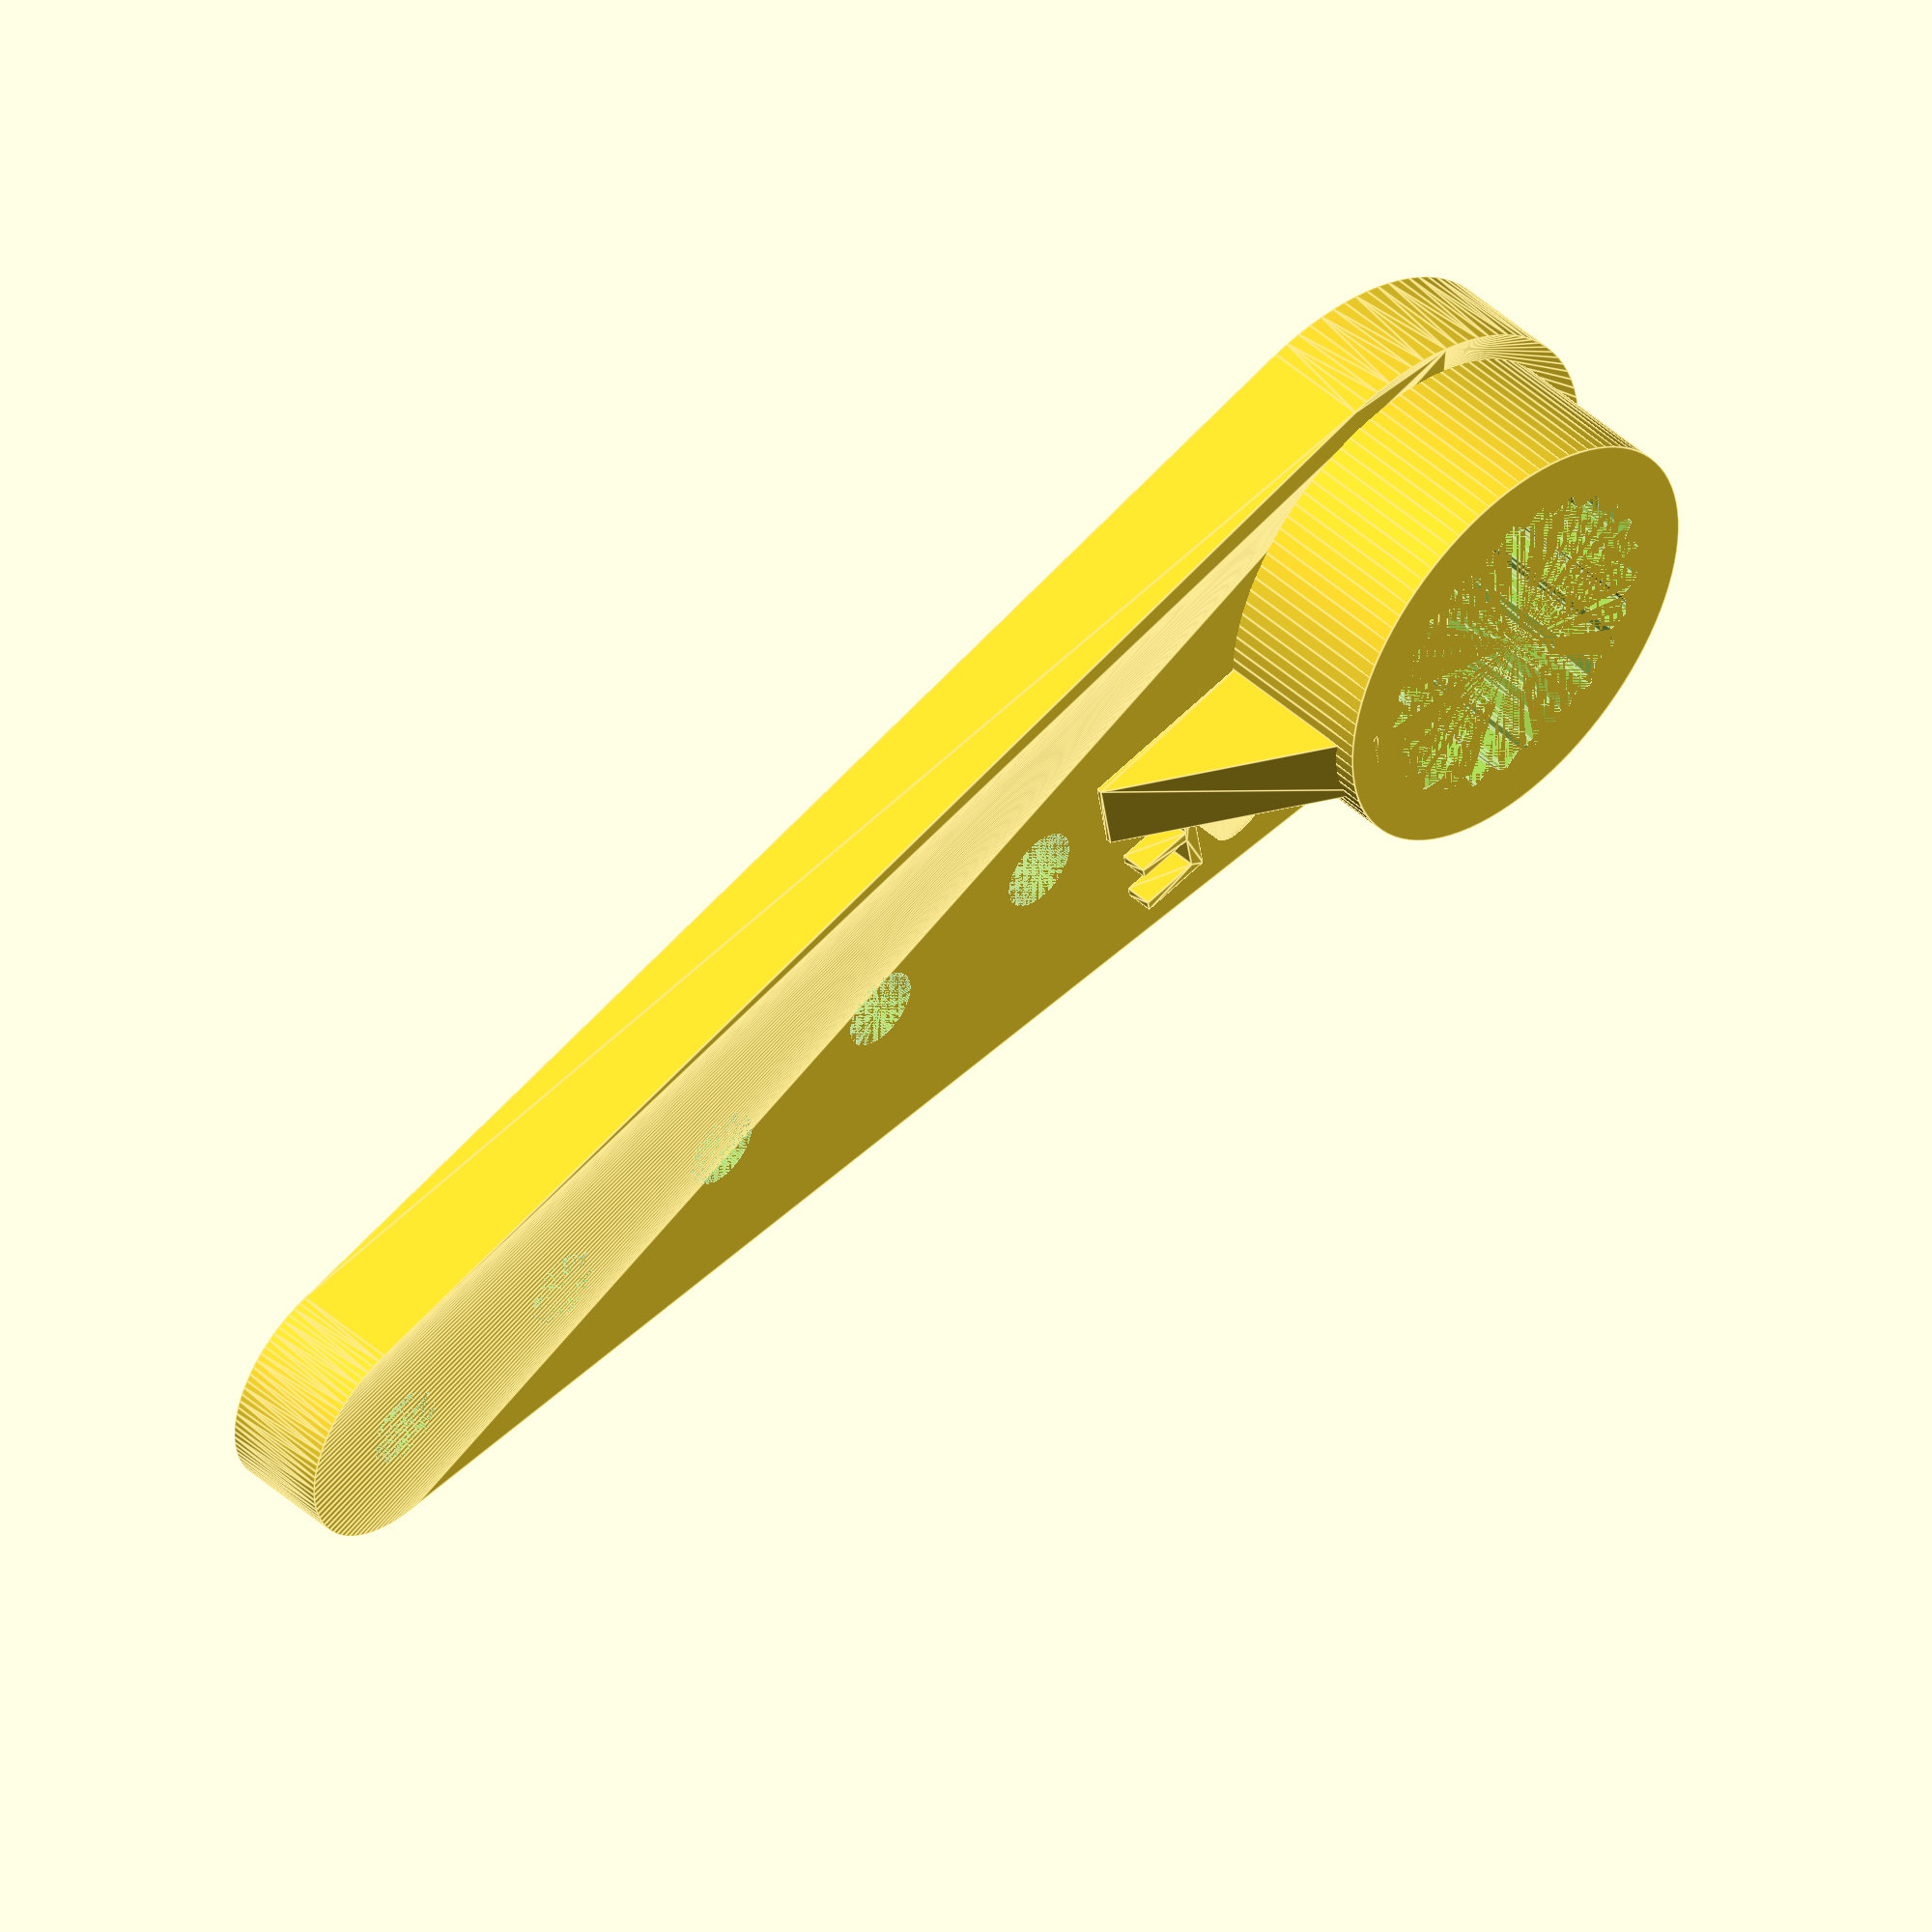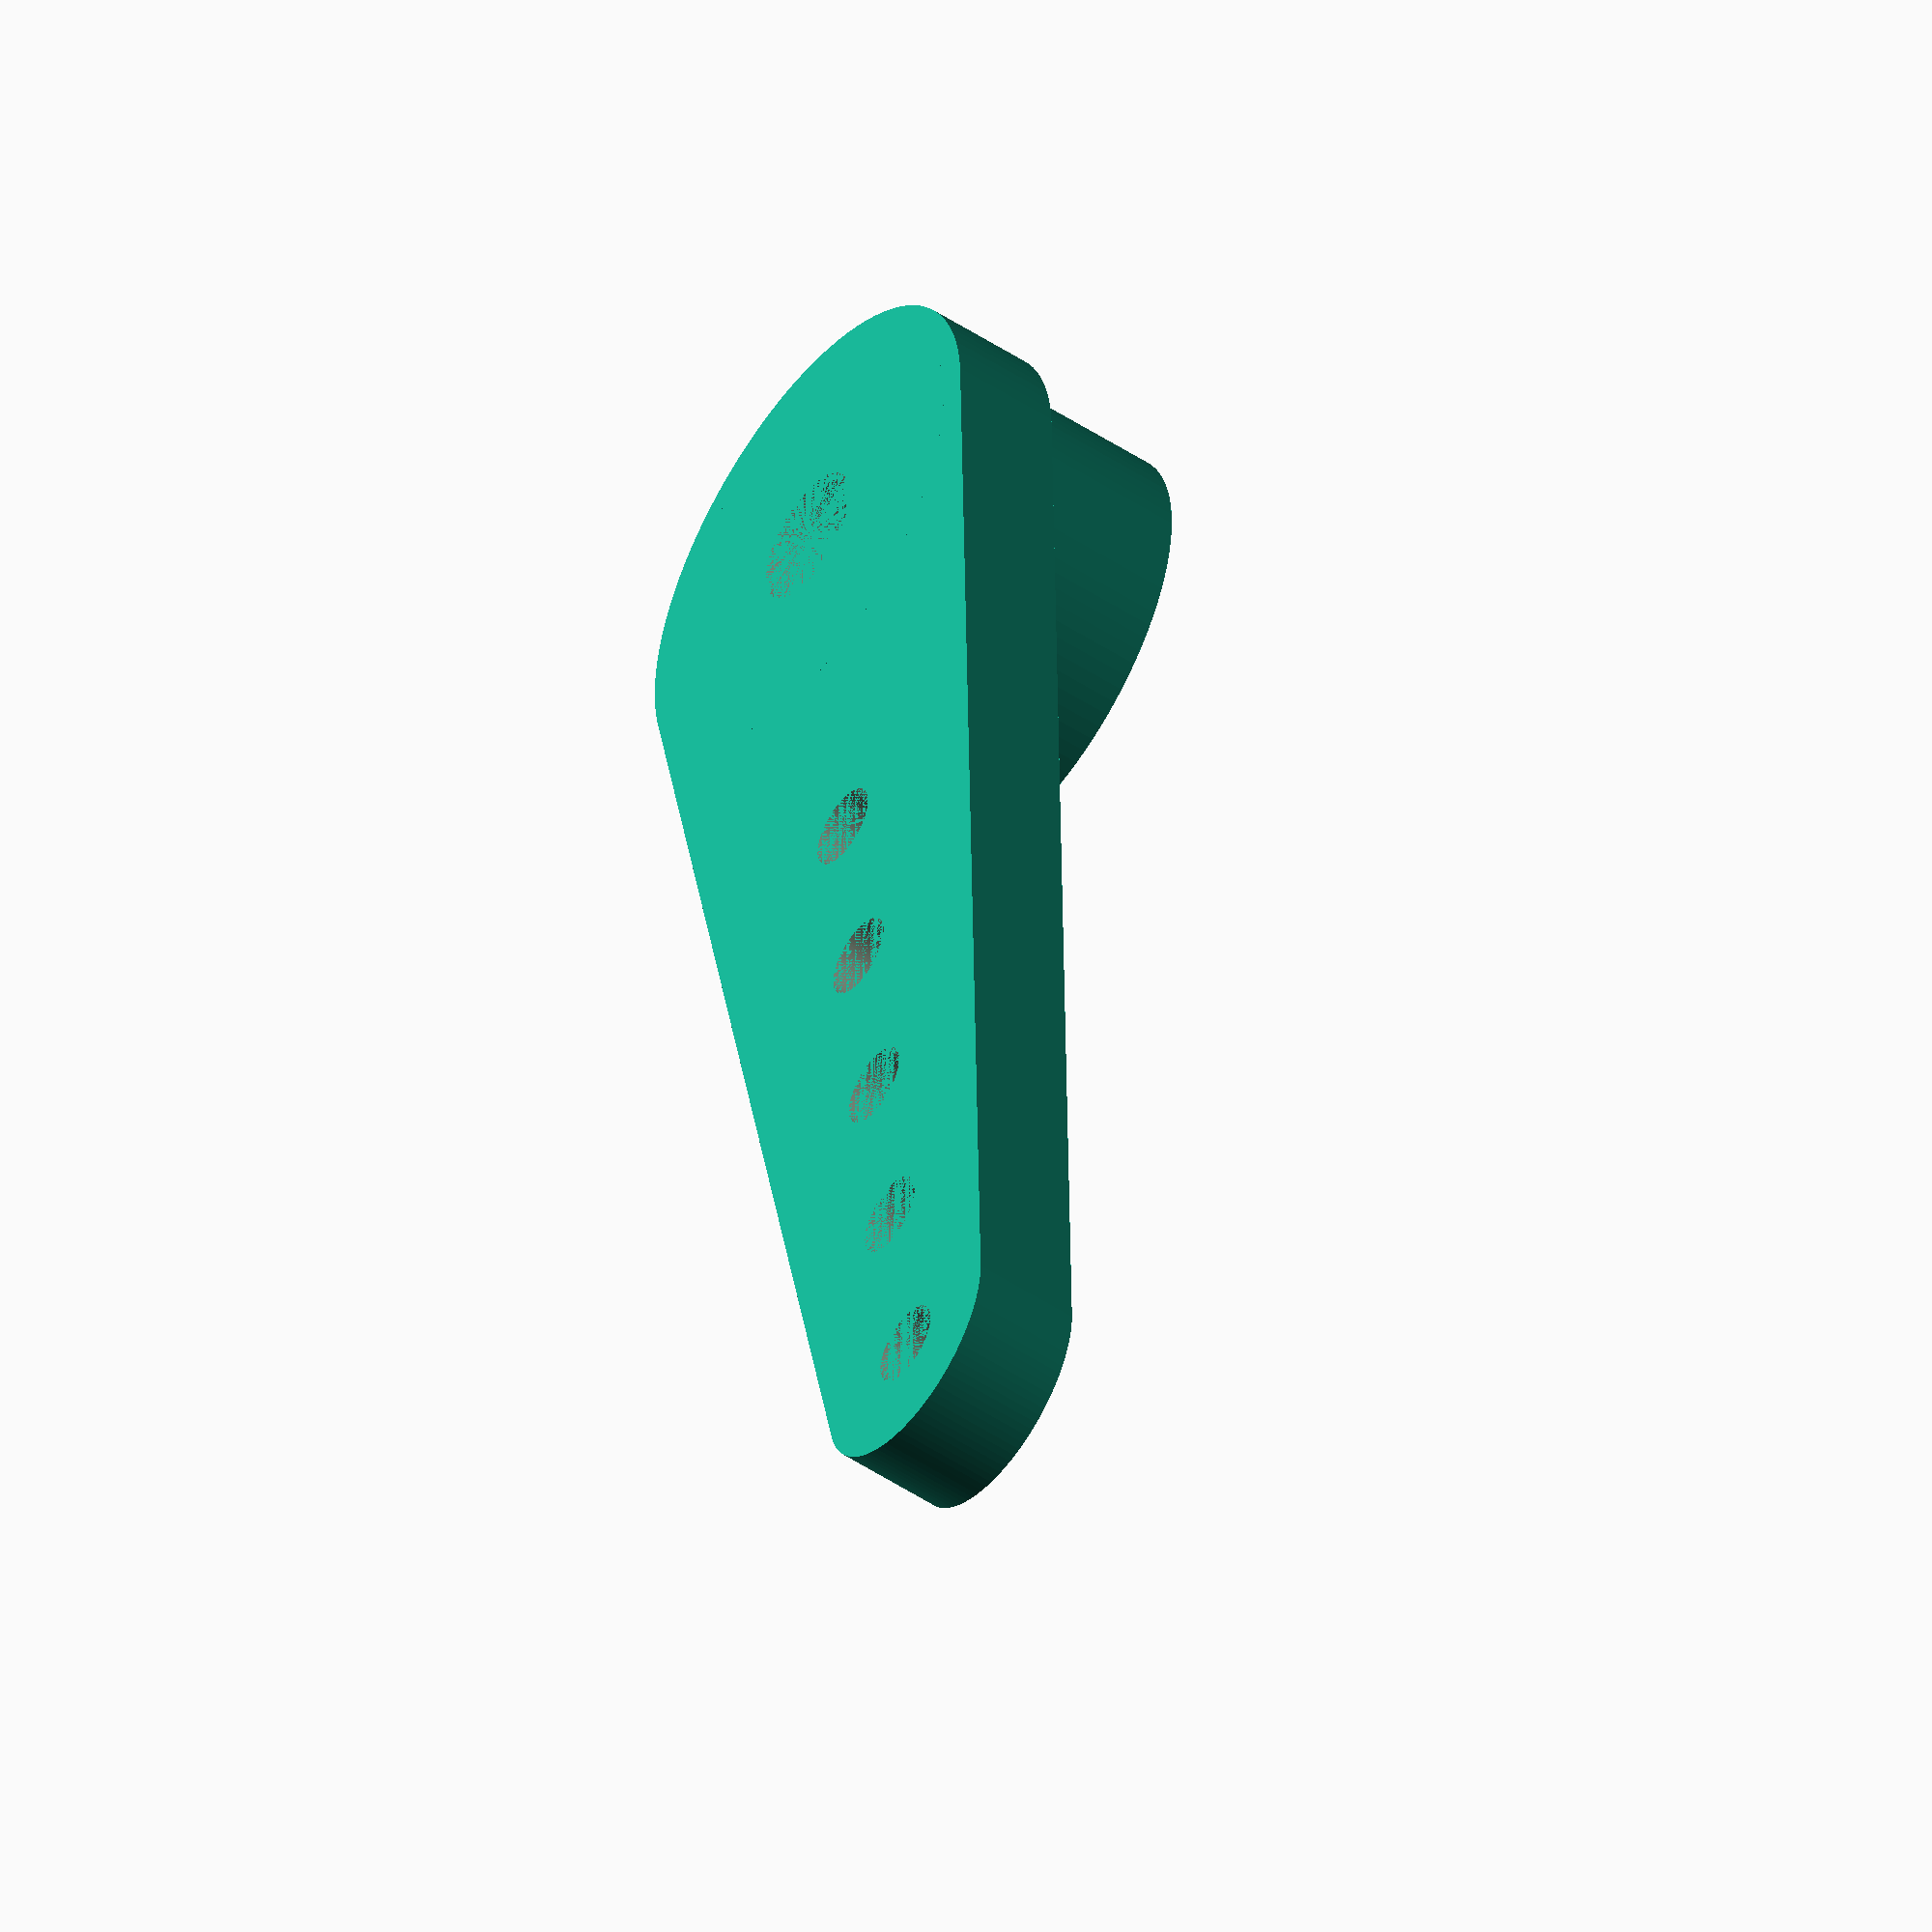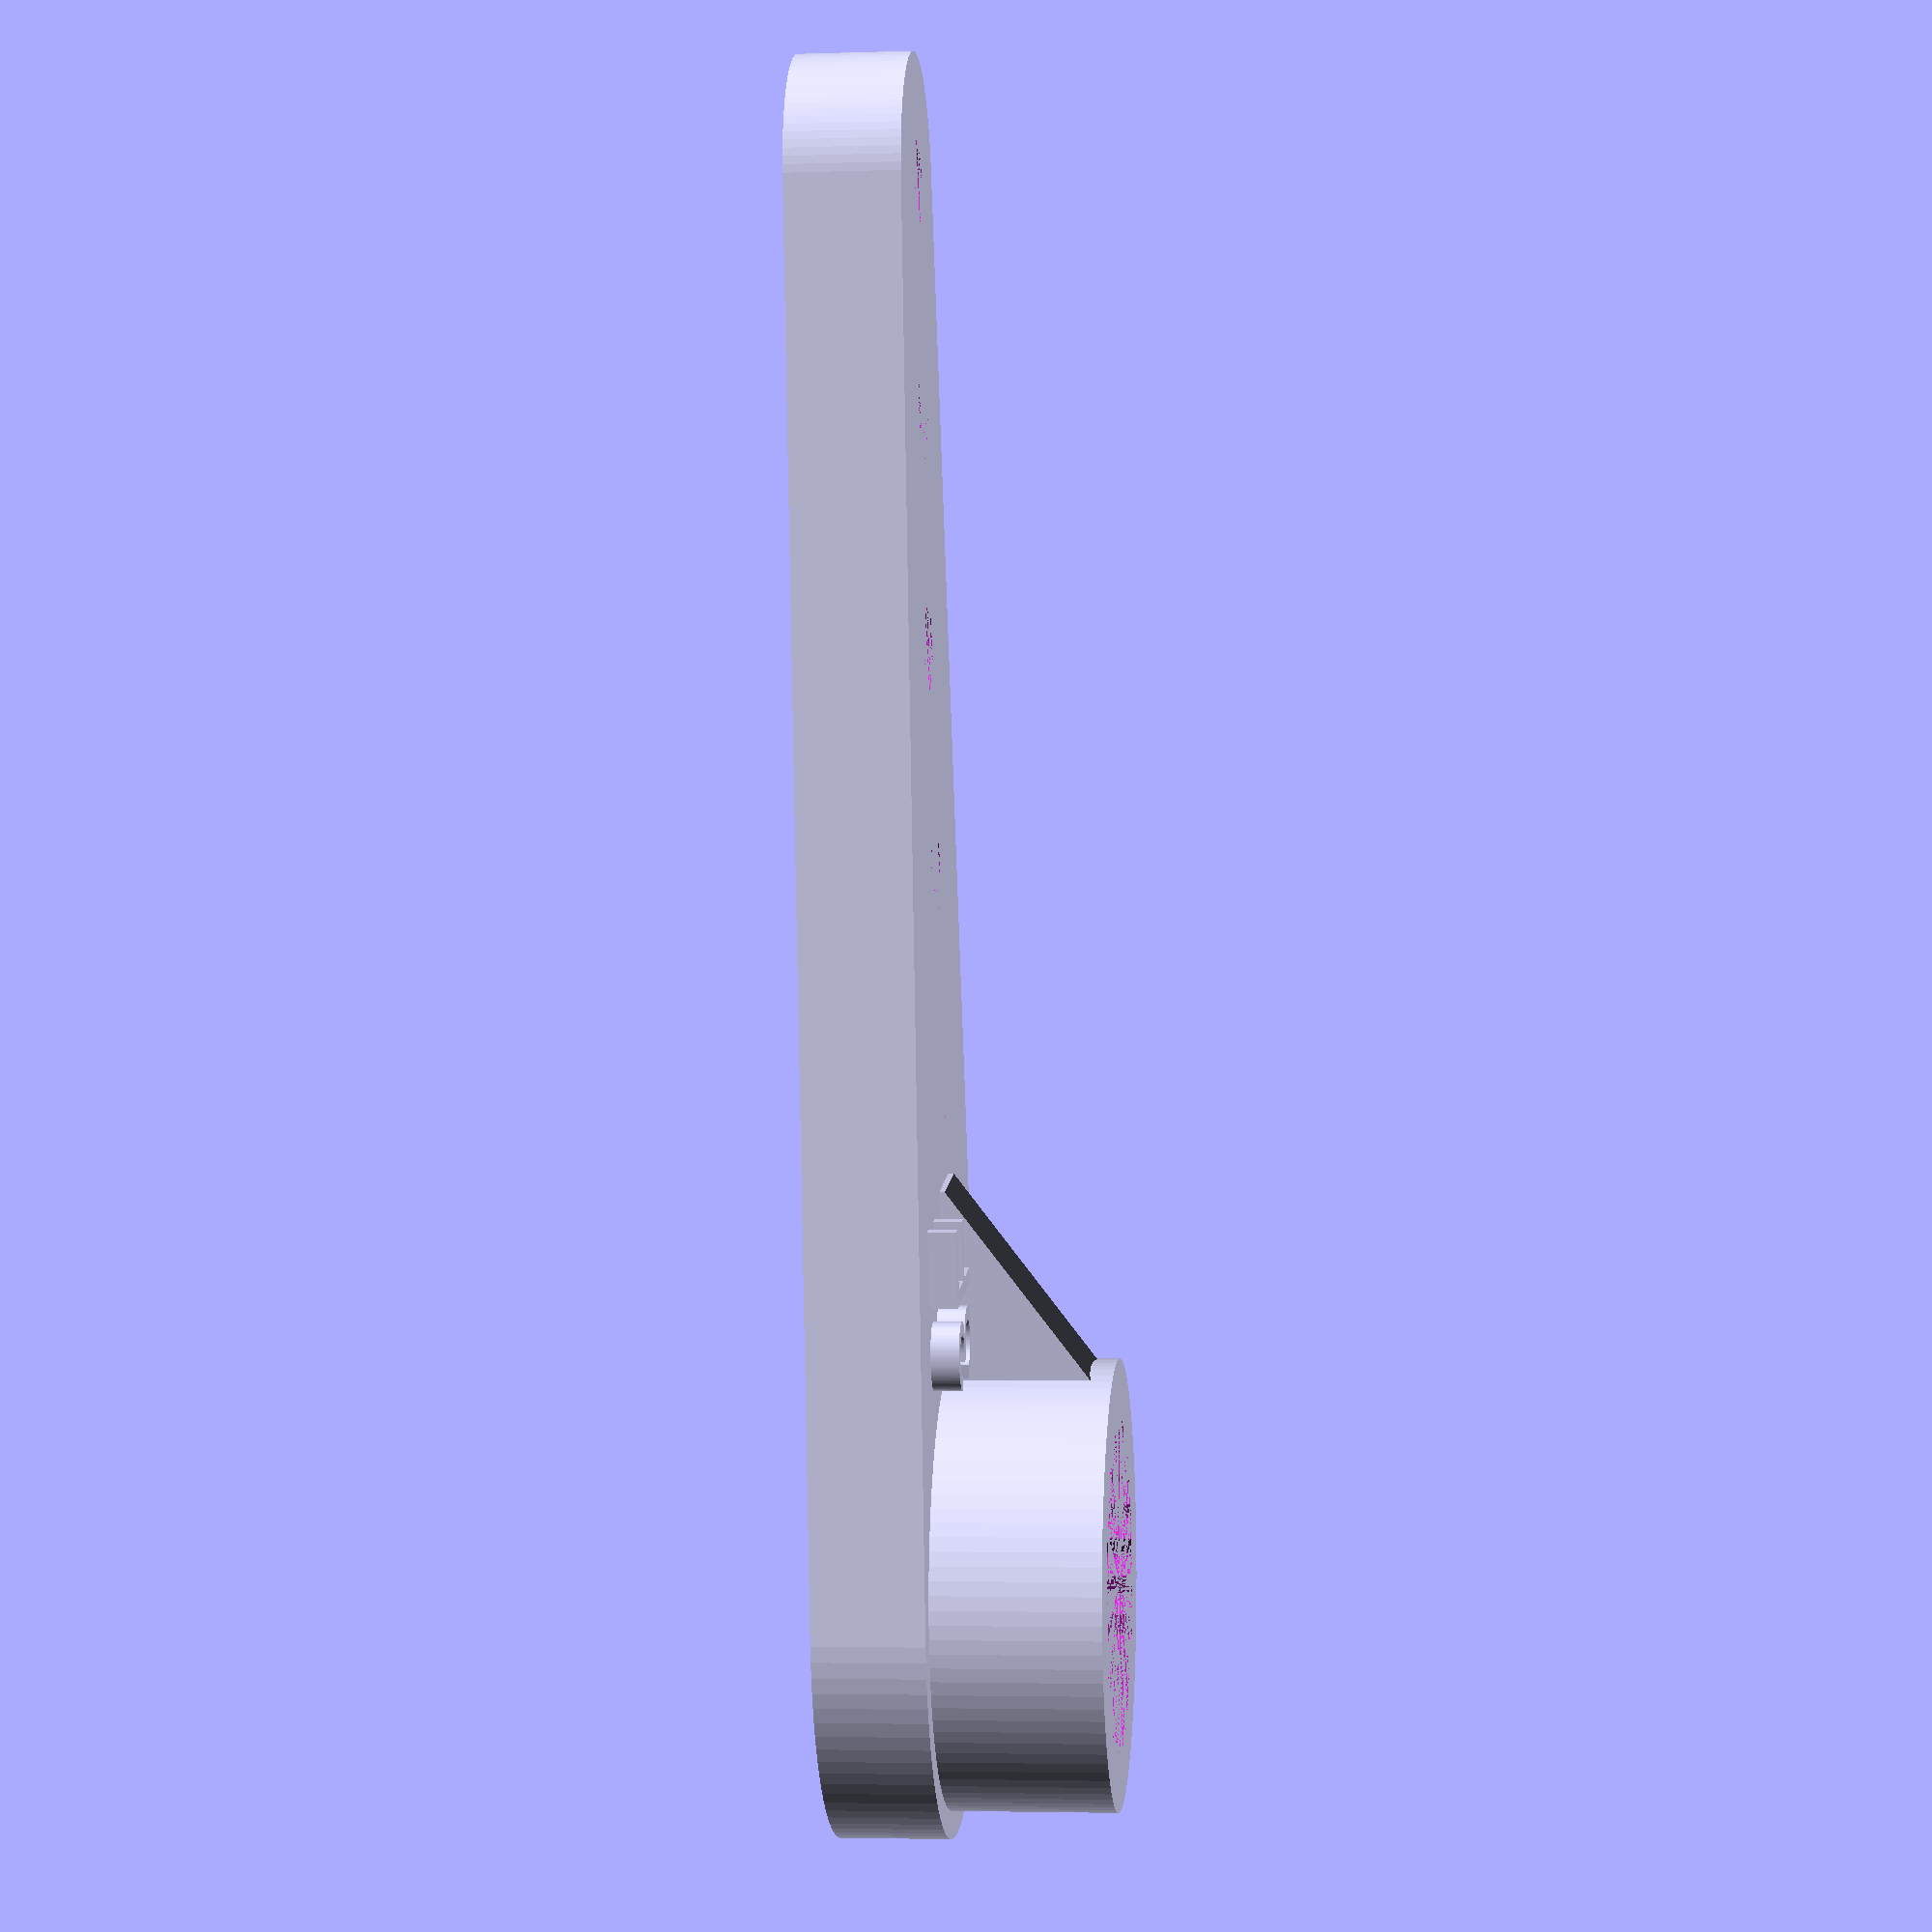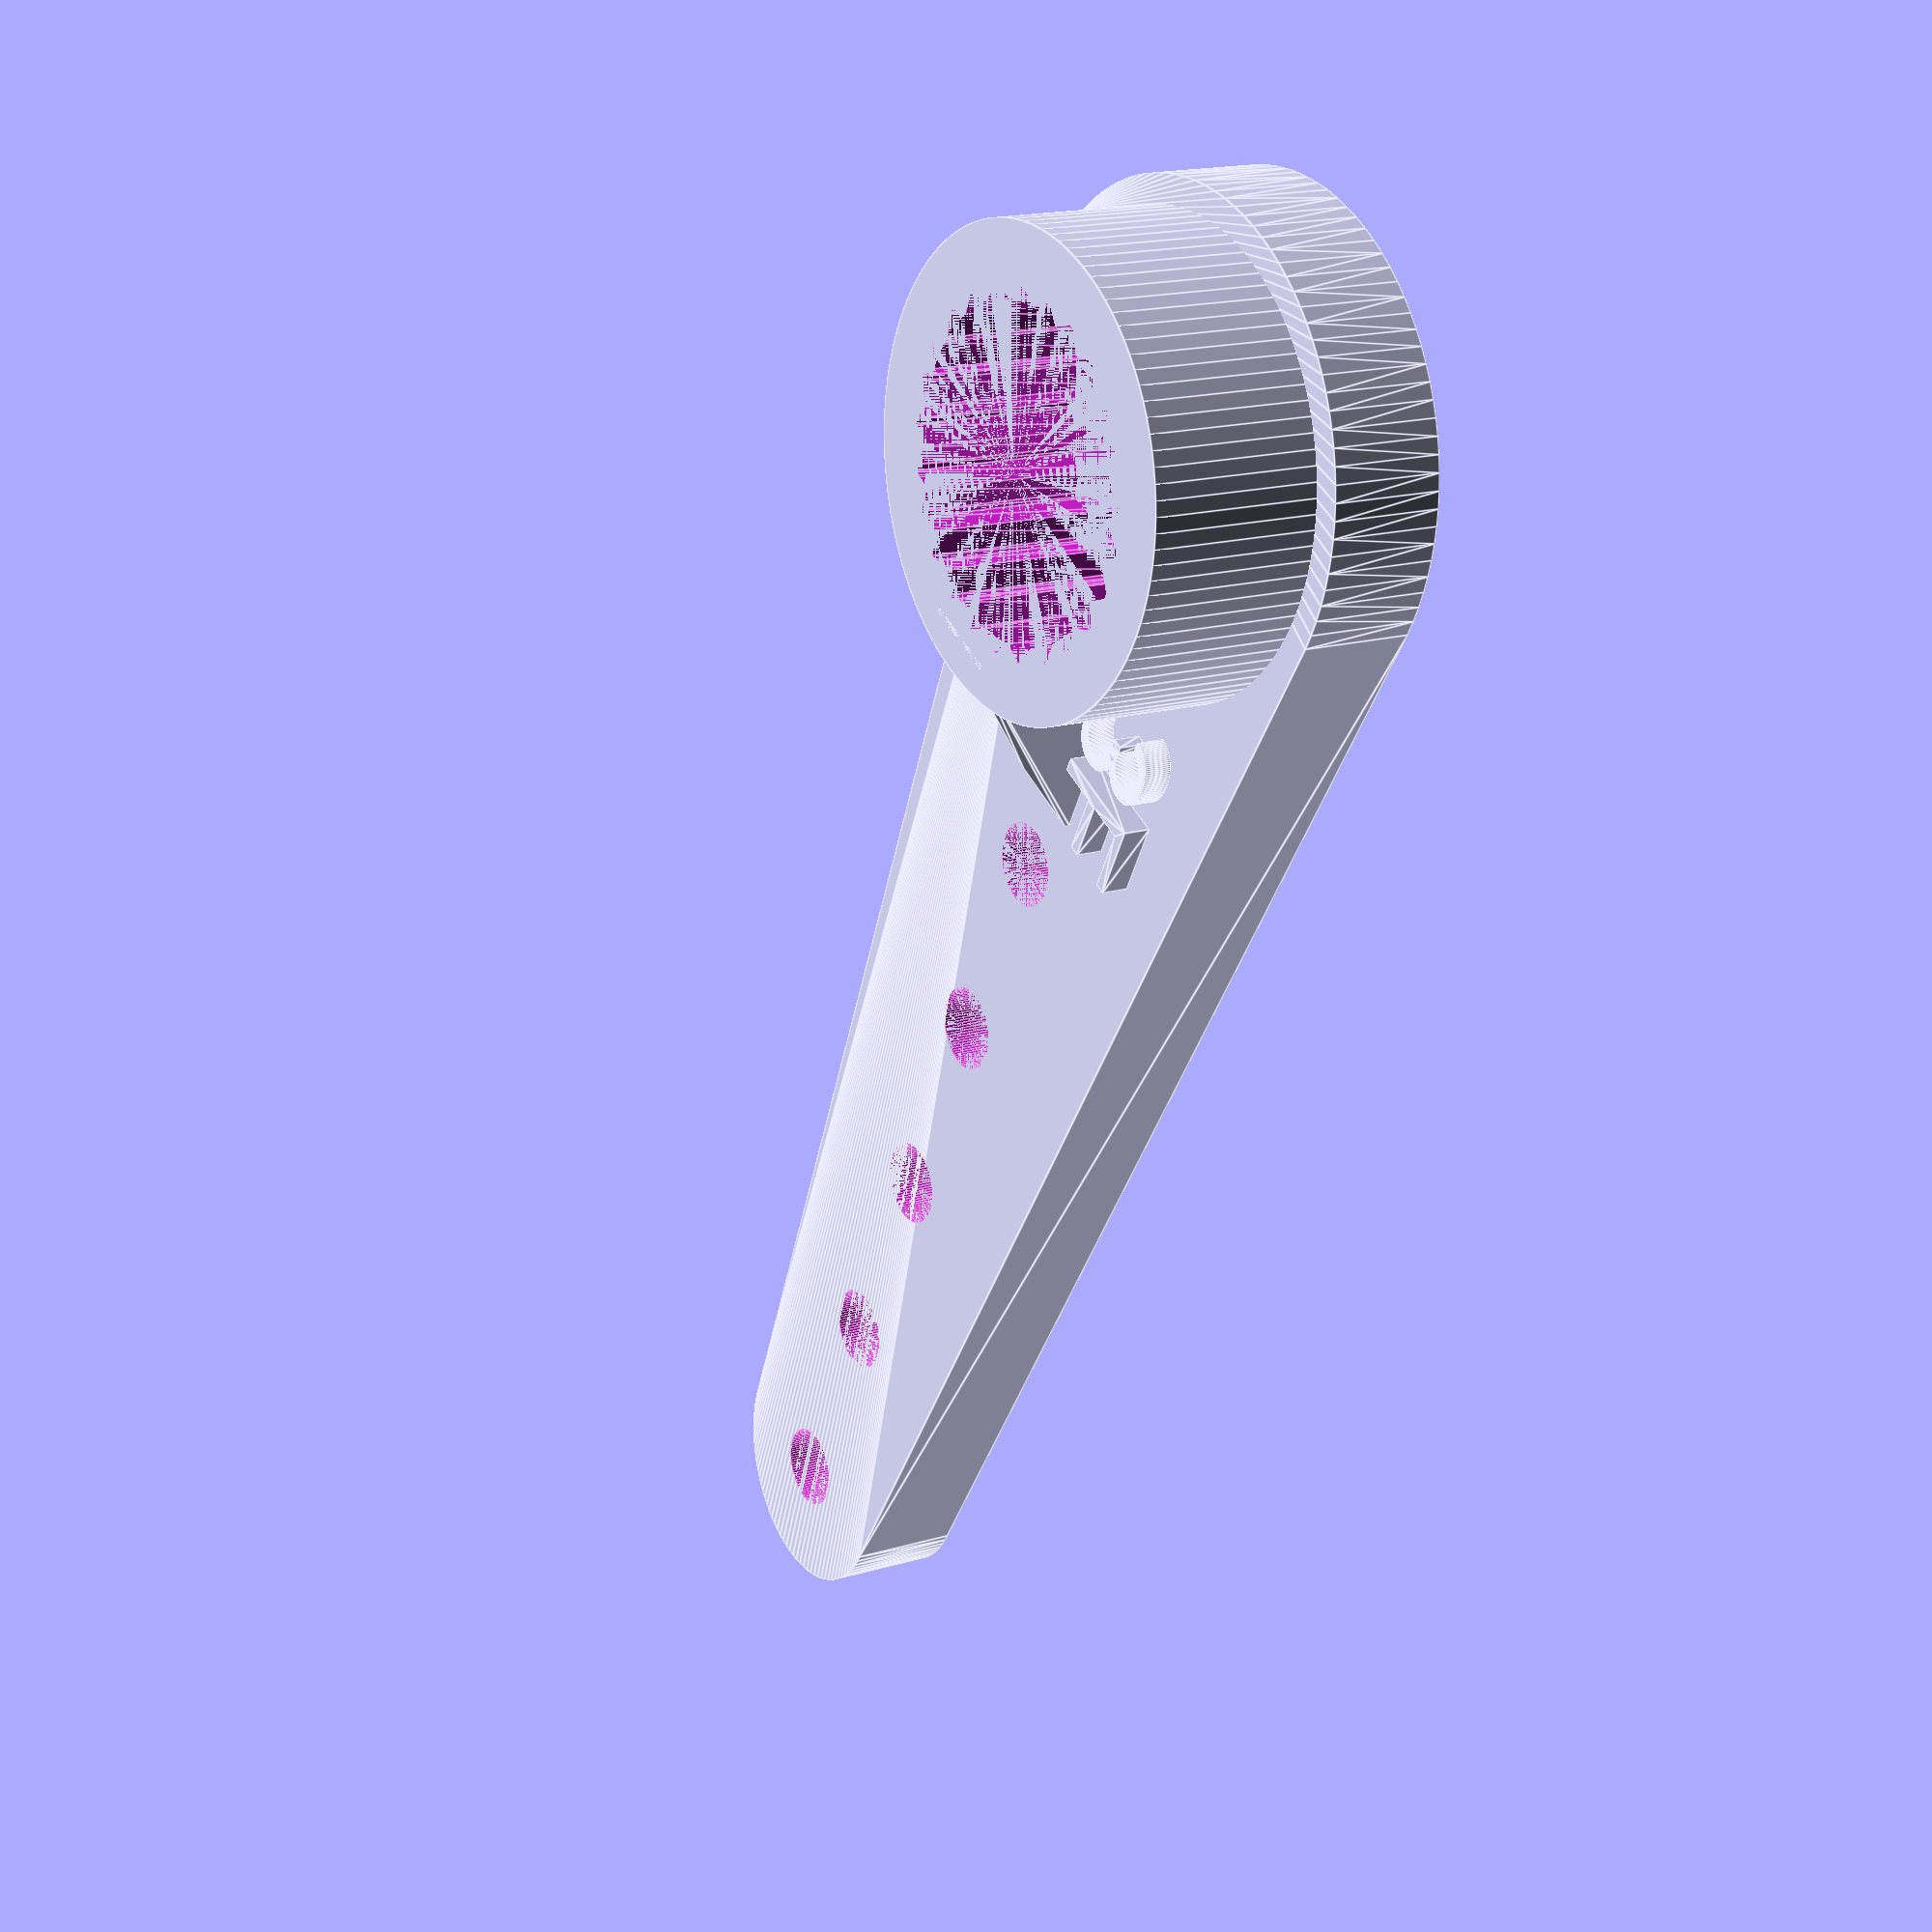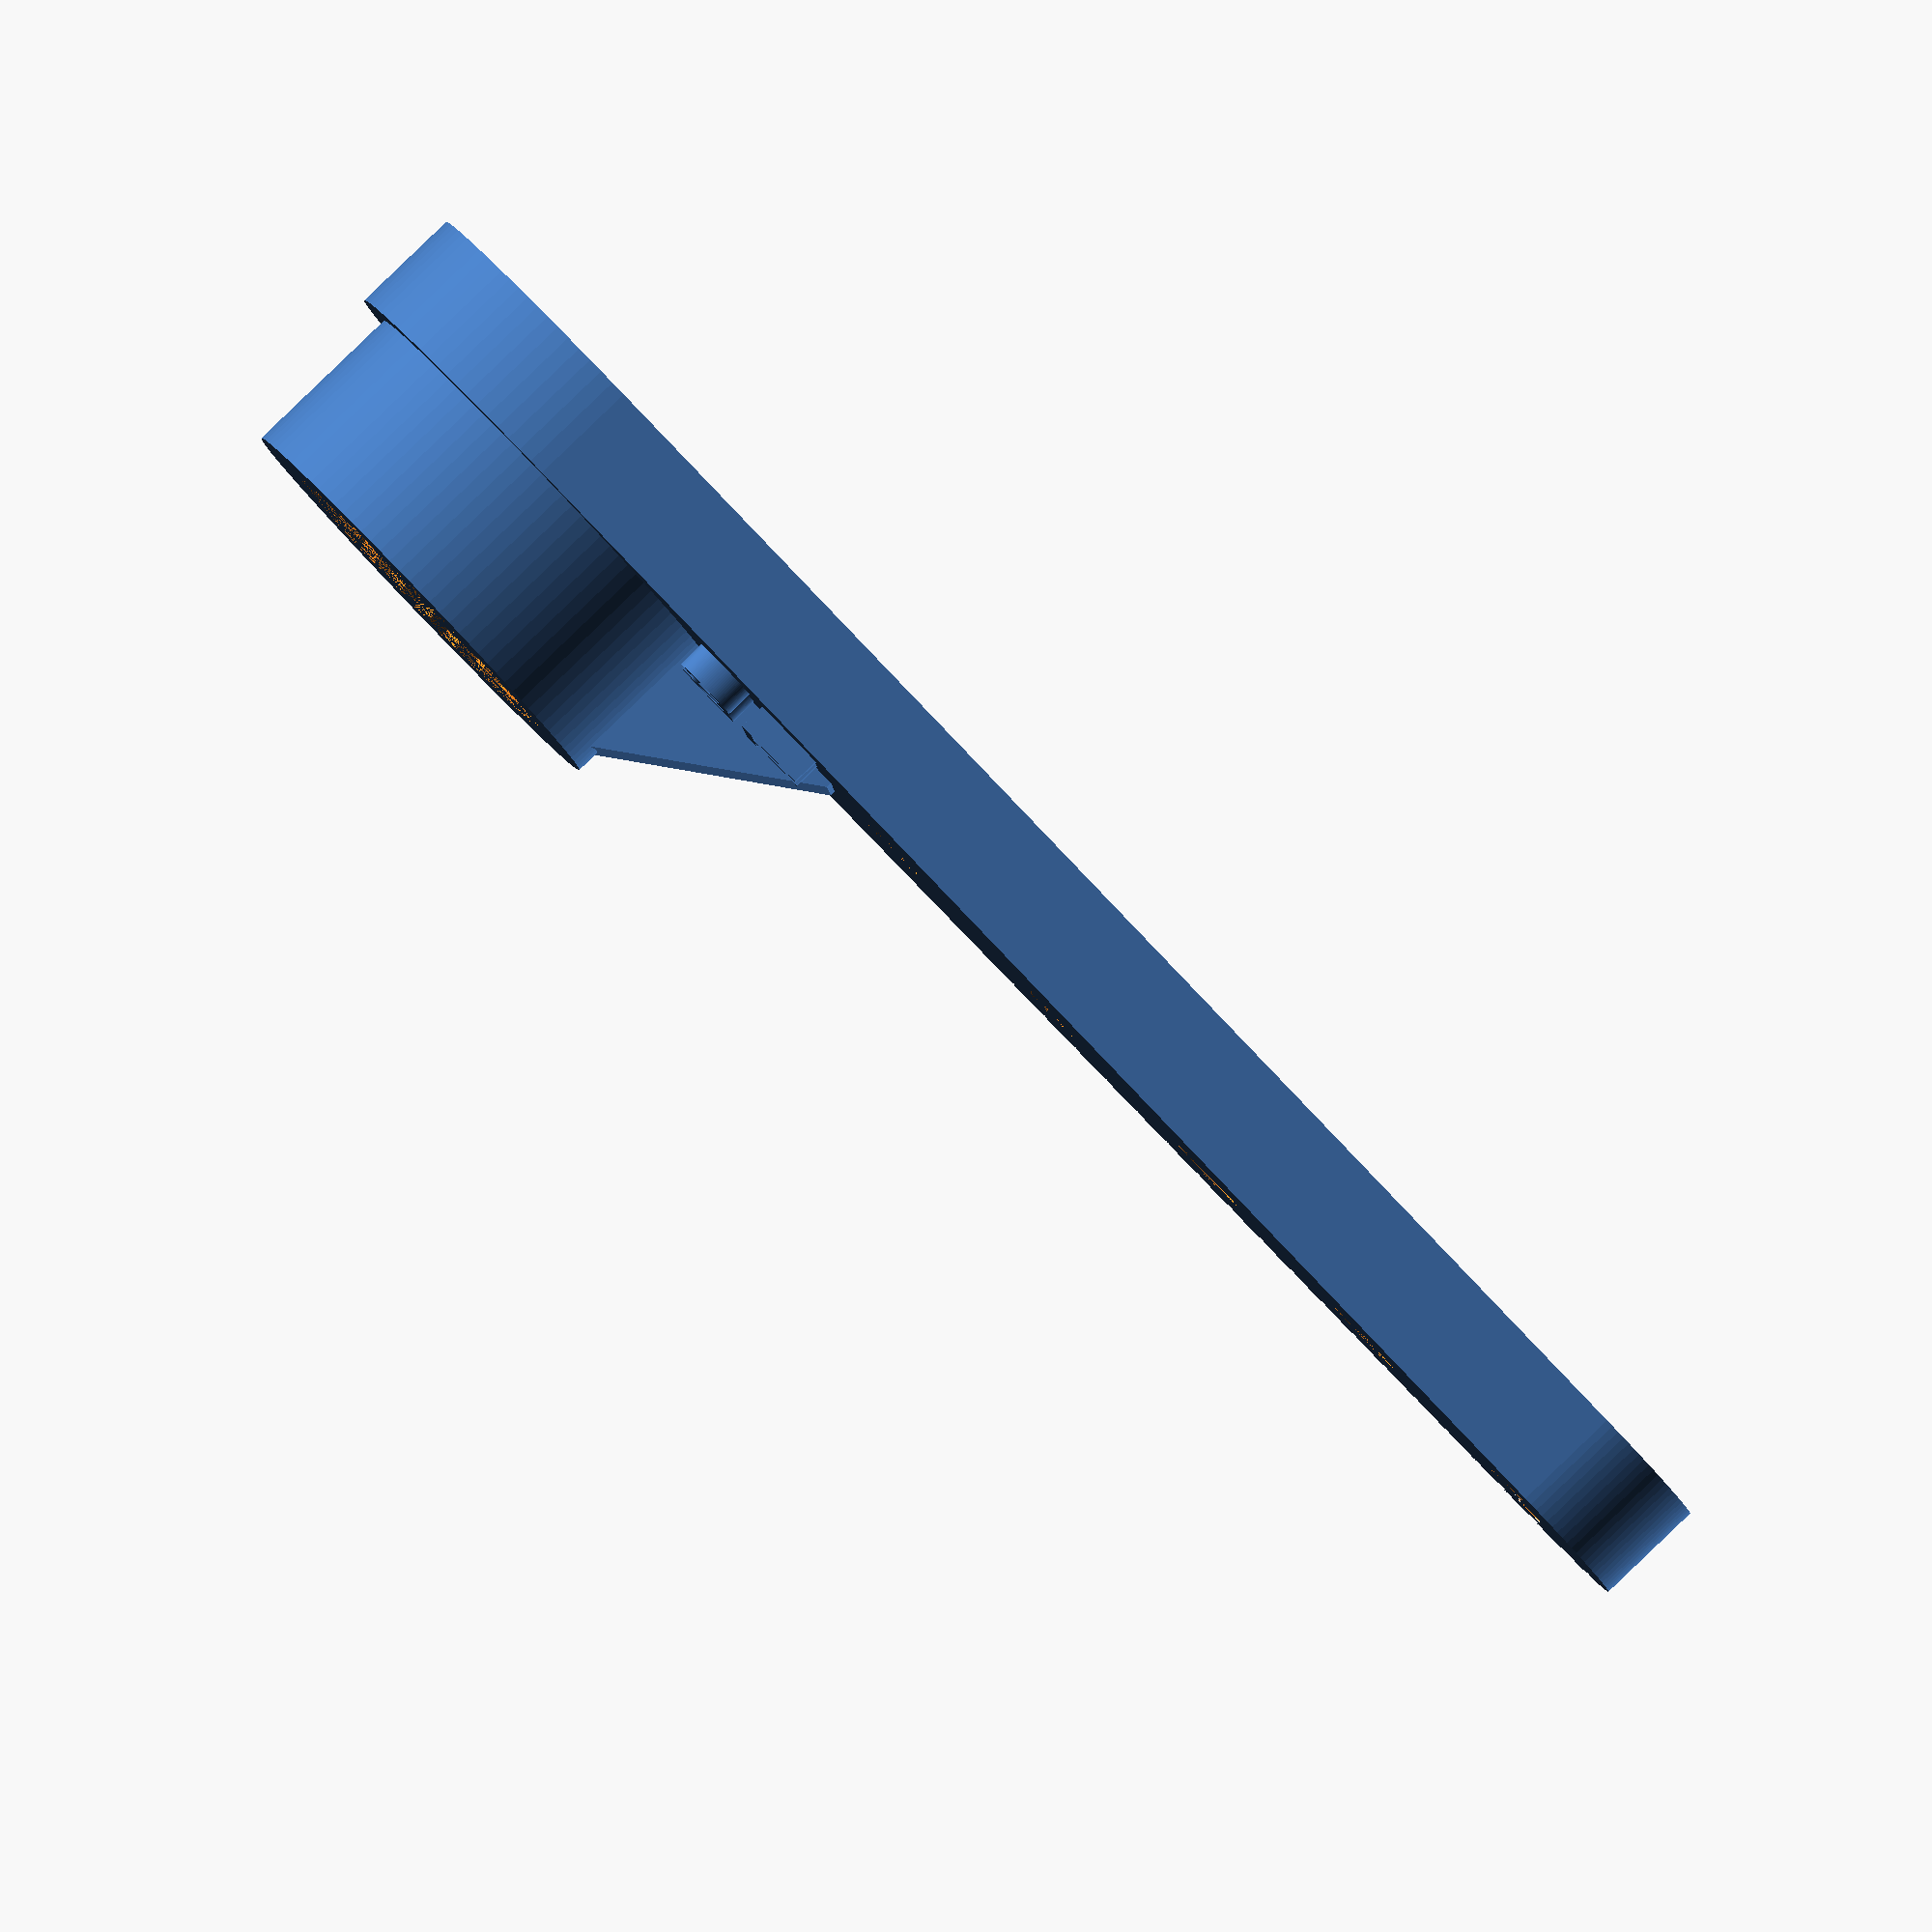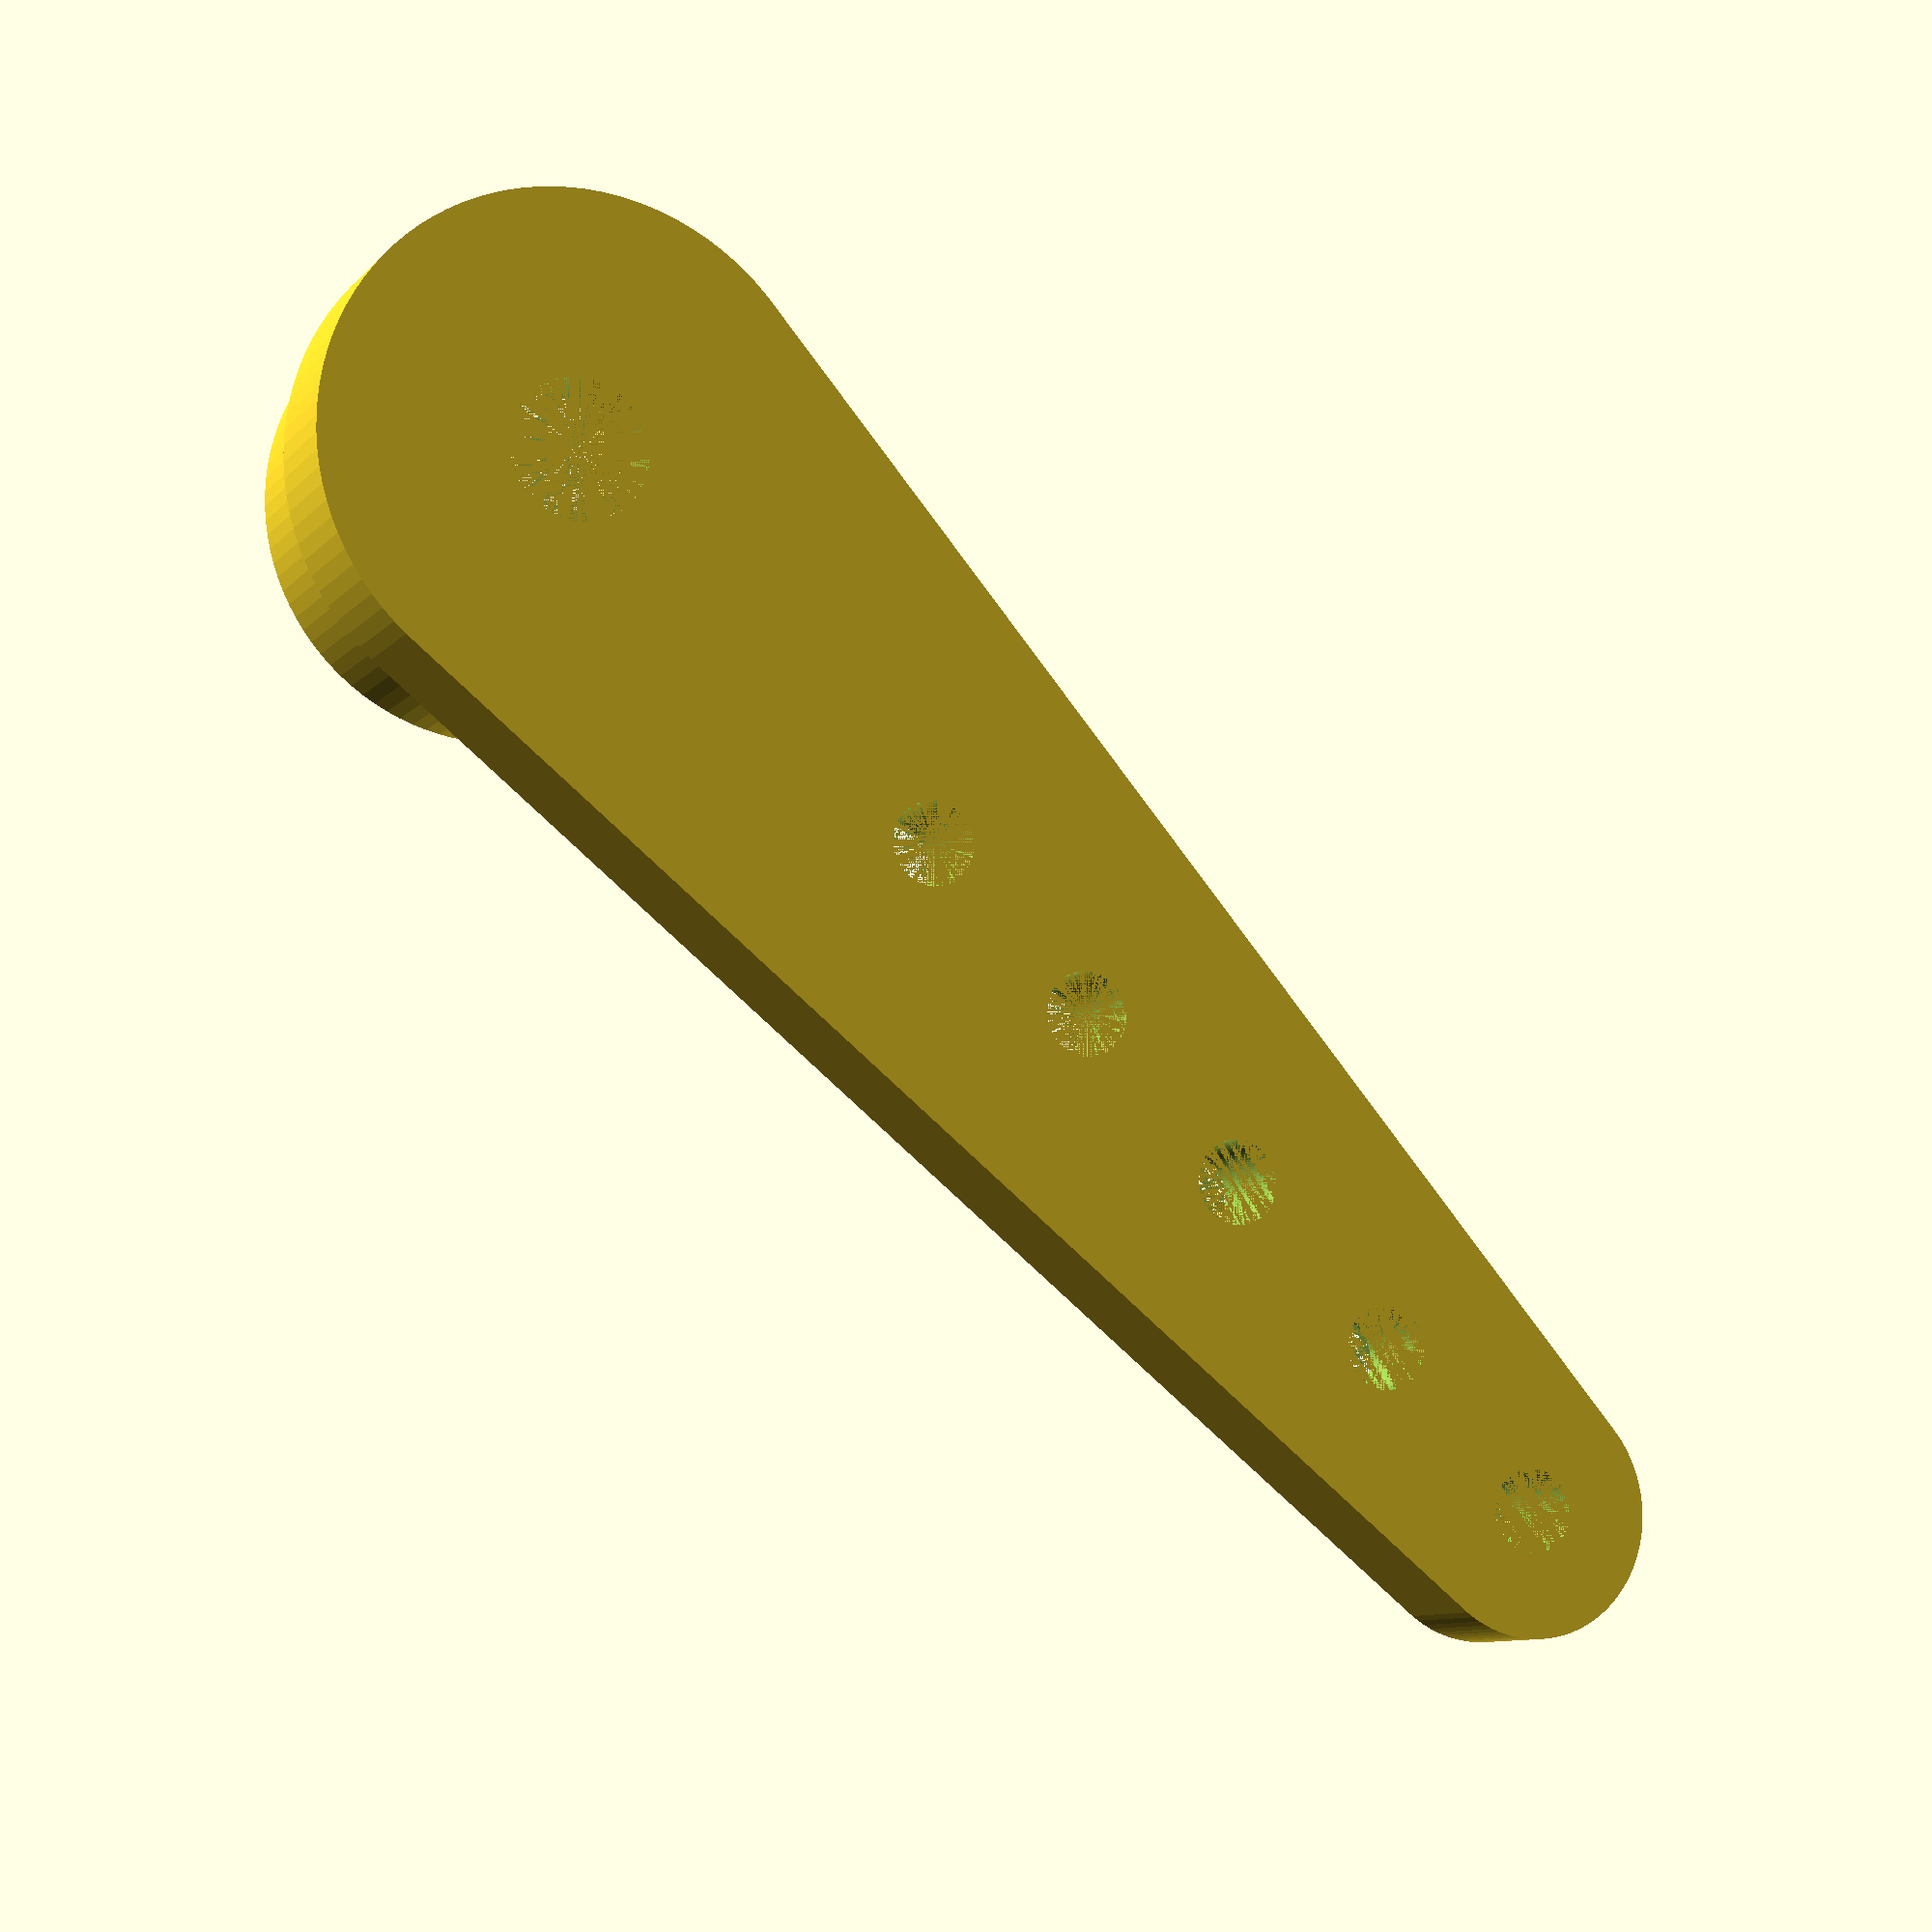
<openscad>
/**
 *  Customizable servo arm generator for OpenSCAD by Matthias Mezger
 *
 *  Based on "Parametric Servo Arms 3F 2F 1F" by Paul Barrett (https://www.thingiverse.com/thing:630862)
 *  and "Parametric servo arms" by Charles Rincheval (https://www.thingiverse.com/thing:28566)
 *
 *  Info:
 *  https://www.hepf.at/servo-spline-information/
 *  https://community.robotshop.com/blog/show/modelling-a-servo-spline
 *  http://projectsbyjb.blogspot.com/2014/11/servo-spline-adapters.html
 *
 *
 *  This library is free software; you can redistribute it and/or
 *  modify it under the terms of the GNU Lesser General Public
 *  License as published by the Free Software Foundation; either
 *  version 2.1 of the License, or (at your option) any later version.
 *
 *  This library is distributed in the hope that it will be useful,
 *  but WITHOUT ANY WARRANTY; without even the implied warranty of
 *  MERCHANTABILITY or FITNESS FOR A PARTICULAR PURPOSE.  See the GNU
 *  Lesser General Public License for more details.
 *
 *  You should have received a copy of the GNU Lesser General Public
 *  License along with this library; if not, write to the Free Software
 *  Foundation, Inc., 51 Franklin St, Fifth Floor, Boston, MA  02110-1301  USA
 */


// Distance between center of servo head and center of outer bore hole in mm.
arm_length = 25;

// Thickness of servo arm in mm.
arm_thickness = 2;

// Number of arms (probably between 1 and 5). Choosing 0 gives you a pure servo head adapter without arm.
arm_count = 1;

// Diameter of the holes for the push rod in mm. Probably between 0.8 and 2.
arm_hole_diameter = 1.5;

// Distance between the holes in mm. Must be greater then the hole diameter. Probably between 2.1 and 5.
arm_hole_distance = 4;

// Gap between arm and servo head. This value depends on your printer and the material you use. With my Bambu Lab P1S and Geeetech PETG a value of 0.1 gives a perfect fit. When using ABS (shrinking) or other printers, you probably will have to increase this value, e.g. to 0.2.
servo_head_gap = 0.1;

// Select the type of servo here. For further info see README.md
servo_preset="3F"; // [3F:FUTABA 3F Standard Spline (25T), 2F:FUTABA 2F Spline (21T), 1F:FUTABA 1F Spline (15T), A1:HITEC A1 Sub-micro Spline (15T), SG90:NoName SG90 9g Micro Servo Spline (21T), SG90TP:Tower Pro SG90 9g Micro Servo Spline (21T),  DMO:Demo of all servo presets]


/* [Hidden] */

$fn = 100;

/**
 *  Head / Tooth parameters
 *
 *  First array (head related) :
 *  0. Head external diameter (including teeth)
 *  1. Head heigth
 *  2. Head thickness (thickness of wall)
 *  3. Head screw diameter (diameter of screw hole)
 *
 *  Second array (tooth related) :
 *  0. Tooth count
 *  1. Tooth height
 *  2. Tooth length
 *  3. Tooth width
 */
// FUTABA 3F Standard Spline (25 teeth)
FUTABA_3F_SPLINE = [
    [5.92, 4, 1.1, 2.5],
    [25, 0.3, 0.7, 0.1]
];
// FUTABA 2F Spline (21 teeth) ??
FUTABA_2F_SPLINE = [
    [4.5, 4, 1.1, 2.5],
    [22, 0.25, 0.6, 0.09]
];
// FUTABA 1F Spline (15 teeth)
FUTABA_1F_SPLINE = [
    [4.0, 3.75, 1.1, 2.4],
    [15, 0.25, 0.6, 0.09]
];
// HITEC A1 Sub-micro Spline (15 teeth)
// A15T = A1 3.9mm
A15T_A1_SPLINE = [
    [3.9, 3.2, 1.1, 2.4],
    [15, 0.375, 0.66, 0.13]
];
// SG90 21T (approximation, because the SG90 has a round tooth profile, see  https://community.robotshop.com/blog/show/modelling-a-servo-spline)
SG90_SPLINE = [
    [4.9, 3.2, 1.5, 2.5],
    [21, 0.25, 0.65, 0.25]
];
// Tower Pro SG90 21T 
SG90TP_SPLINE = [
    [4.7, 3.2, 1.5, 2.5],
    [21, 0.25, 0.65, 0.25]
];
// HITEC B1 Mini Spline (25 teeth) -> TODO
// HITEC C1 Standard Spline (24 teeth) -> TODO
// HITEC H25T Hitec Standard Spline (25 teeth) -> identical to FUTABA 3F
// HITEC D1 Heavy Duty Spline (15 teeth) -> TODO
// JR Graupner 23T (23 teeth) -> TODO
// Robbe: 25T ???
// Towerpro Micro 20T ???
// Traxxas: 25T ???


/**
 *  servo head tooth
 *
 *    |<-w->|
 *    |_____|___
 *    /     \  ^h
 *  _/       \_v
 *   |<--l-->|
 *
 *  - tooth length (l)
 *  - tooth width (w)
 *  - tooth height (h)
 *  - height
 *
 */
module servo_head_tooth(length, width, height, head_height) {
    linear_extrude(height = head_height) {
        polygon([[-length / 2, 0], [-width / 2, height], [width / 2, height], [length / 2,0]]);
    }
}


/**
 *  Servo head (a model of the part where our servo arm will fit on) 
 *  This will later be subtracted from our arm.
 */
module servo_head(params, gap = servo_head_gap) {

    head = params[0];
    tooth = params[1];

    head_diameter = head[0];
    head_heigth = head[1];

    tooth_count = tooth[0];
    tooth_height = tooth[1];
    tooth_length = tooth[2];
    tooth_width = tooth[3];

    //% cylinder(r = head_diameter / 2, h = head_heigth + 1);

    //the core of the head
    cylinder(r = head_diameter/2 - tooth_height + 0.03 + gap, h = head_heigth);

    //the teeth
    for (i = [0 : tooth_count]) {
        rotate([0, 0, i * (360 / tooth_count)]) {
            translate([0, head_diameter/2 - tooth_height + gap, 0]) {
                servo_head_tooth(tooth_length, tooth_width, tooth_height, head_heigth);
            }
        }
    }
}


/**
 *  Servo adapter (the part that fits on the servo head). This is the base for our servo arm,
 *  and it can be the base for other parts that are directly mounted on an servo.
 */
module servo_adapter(params, gap = servo_head_gap) {
    head = params[0];
    tooth = params[1];

    head_diameter = head[0];
    head_heigth = head[1];
    head_thickness = head[2];
    head_screw_diameter = head[3];

    tooth_length = tooth[2];
    tooth_width = tooth[3];

    difference() {
        cylinder(r = head_diameter/2 + head_thickness, h = head_heigth + 1);
        cylinder(r = head_screw_diameter/2, h = head_heigth + 1);
        translate([0,0,1]) servo_head(params, gap);
    }
}


/**
 *  Servo arm
 */
module servo_arm(params, gap = servo_head_gap, preset = servo_preset, arm_count = arm_count, arm_length = arm_length) {
    head = params[0];
    tooth = params[1];

    head_diameter = head[0];
    head_heigth = head[1];
    head_thickness = head[2];
    head_screw_diameter = head[3];

    if(arm_count > 0)
    {
        for(i=[0:360/arm_count:360]) {
            rotate([0,0,i]) {
                difference() {
                    hull() {
                        cylinder(r = head_diameter/2 + head_thickness + 0.5, h = arm_thickness);
                        translate([arm_length,0,0]) cylinder(d=3*arm_hole_diameter, h=arm_thickness);
                    }
                    //cut-out for servo_adapter
                    cylinder(r = head_diameter/2 + head_thickness - 0.1, h = arm_thickness);
                    //holes
                    hole_count = (arm_length-(head_diameter/2+head_thickness+head_heigth))/arm_hole_distance;
                    for(j=[0:hole_count]) {
                        translate([arm_length-j*arm_hole_distance,0,0]) 
                            cylinder(d=arm_hole_diameter, h=arm_thickness);
                    }
                }
                //support
                translate([head_diameter/2+head_thickness-0.7,-0.75,arm_thickness]) hull() {
                    cube([head_diameter/2 + head_thickness, 1.5, 0.1]); 
                    cube([0.1, 1.5, head_heigth+1-arm_thickness]); 
                }
                //text
                translate([head_diameter/2+head_thickness,0.75,arm_thickness]) 
                        linear_extrude(0.5) text(text=preset,size=2);
            }
        }
    }
    //servo adapter in the middle
    servo_adapter(params, gap);
}


if(servo_preset=="3F") servo_arm(FUTABA_3F_SPLINE, servo_head_gap);
if(servo_preset=="2F") servo_arm(FUTABA_2F_SPLINE, servo_head_gap);
if(servo_preset=="1F") servo_arm(FUTABA_1F_SPLINE, servo_head_gap);
if(servo_preset=="A1") servo_arm(A15T_A1_SPLINE, servo_head_gap);
if(servo_preset=="SG90") servo_arm(SG90_SPLINE, servo_head_gap);
if(servo_preset=="SG90TP") servo_arm(SG90TP_SPLINE, servo_head_gap);
if(servo_preset=="DMO") {
    translate([0,15,0]) servo_arm(FUTABA_3F_SPLINE, servo_head_gap, "3F", 1, 25);
    translate([-10,30,0]) servo_arm(FUTABA_2F_SPLINE, servo_head_gap, "2F", 3, 15);
    translate([30,35,0]) servo_arm(FUTABA_1F_SPLINE, servo_head_gap, "1F", 5, 20);
    translate([0,55,0]) servo_arm(A15T_A1_SPLINE, servo_head_gap, "A1", 4, 15);
    translate([0,0,0]) servo_arm(SG90_SPLINE, servo_head_gap, "SG90", 2, 17);
}



//servo_head(SG90_SPLINE, 0);
//servo_adapter(SG90_SPLINE);
//servo_arm(SG90_SPLINE, servo_head_gap);

</openscad>
<views>
elev=133.4 azim=350.8 roll=224.8 proj=o view=edges
elev=229.7 azim=276.7 roll=306.3 proj=o view=wireframe
elev=3.4 azim=256.3 roll=276.2 proj=p view=wireframe
elev=343.6 azim=119.1 roll=58.4 proj=p view=edges
elev=272.9 azim=356.1 roll=46.2 proj=o view=solid
elev=9.6 azim=136.0 roll=156.6 proj=p view=solid
</views>
